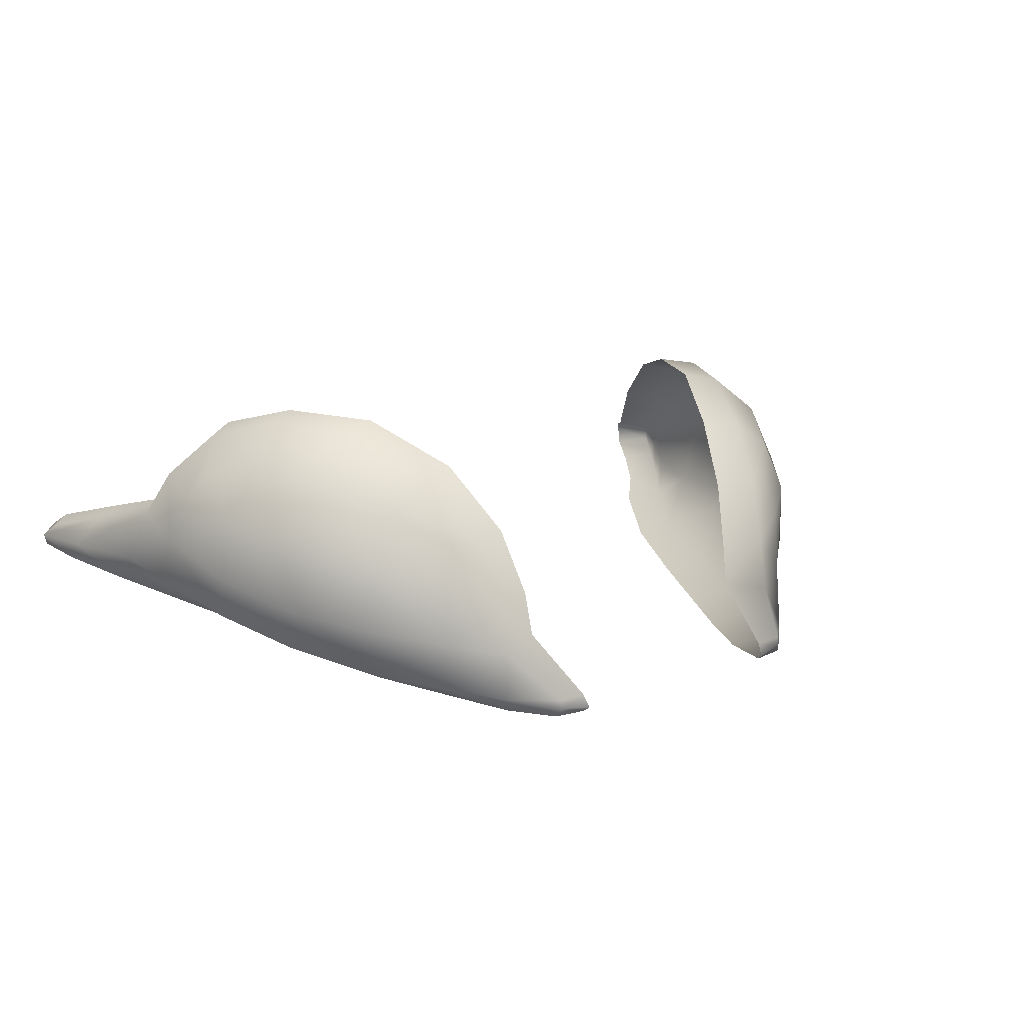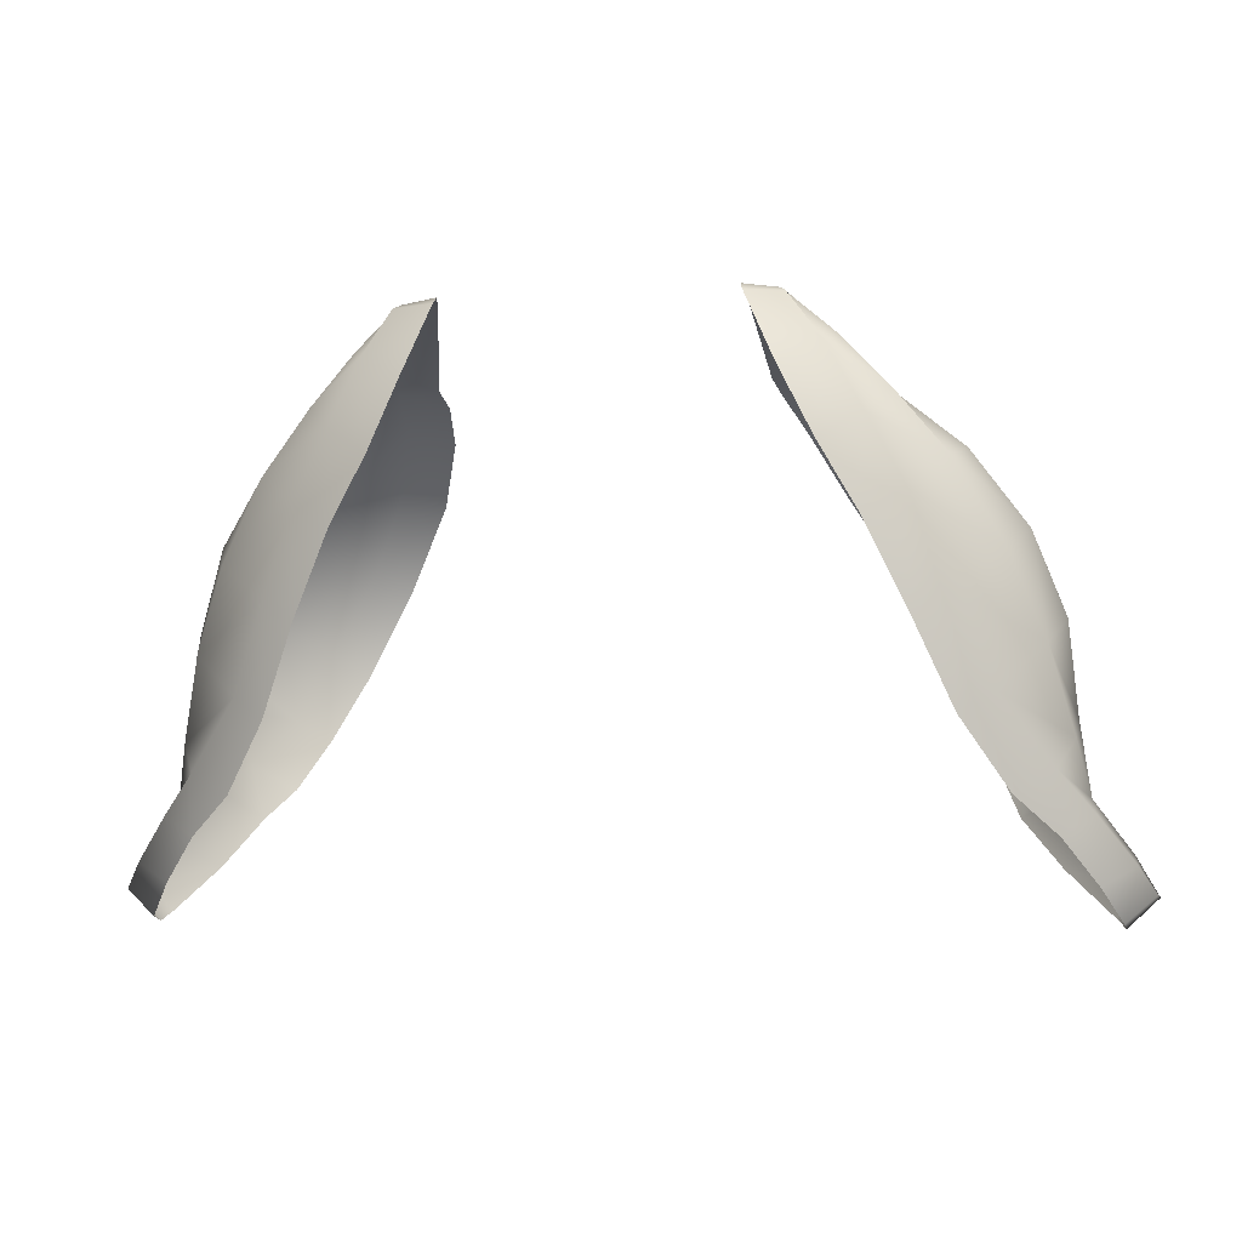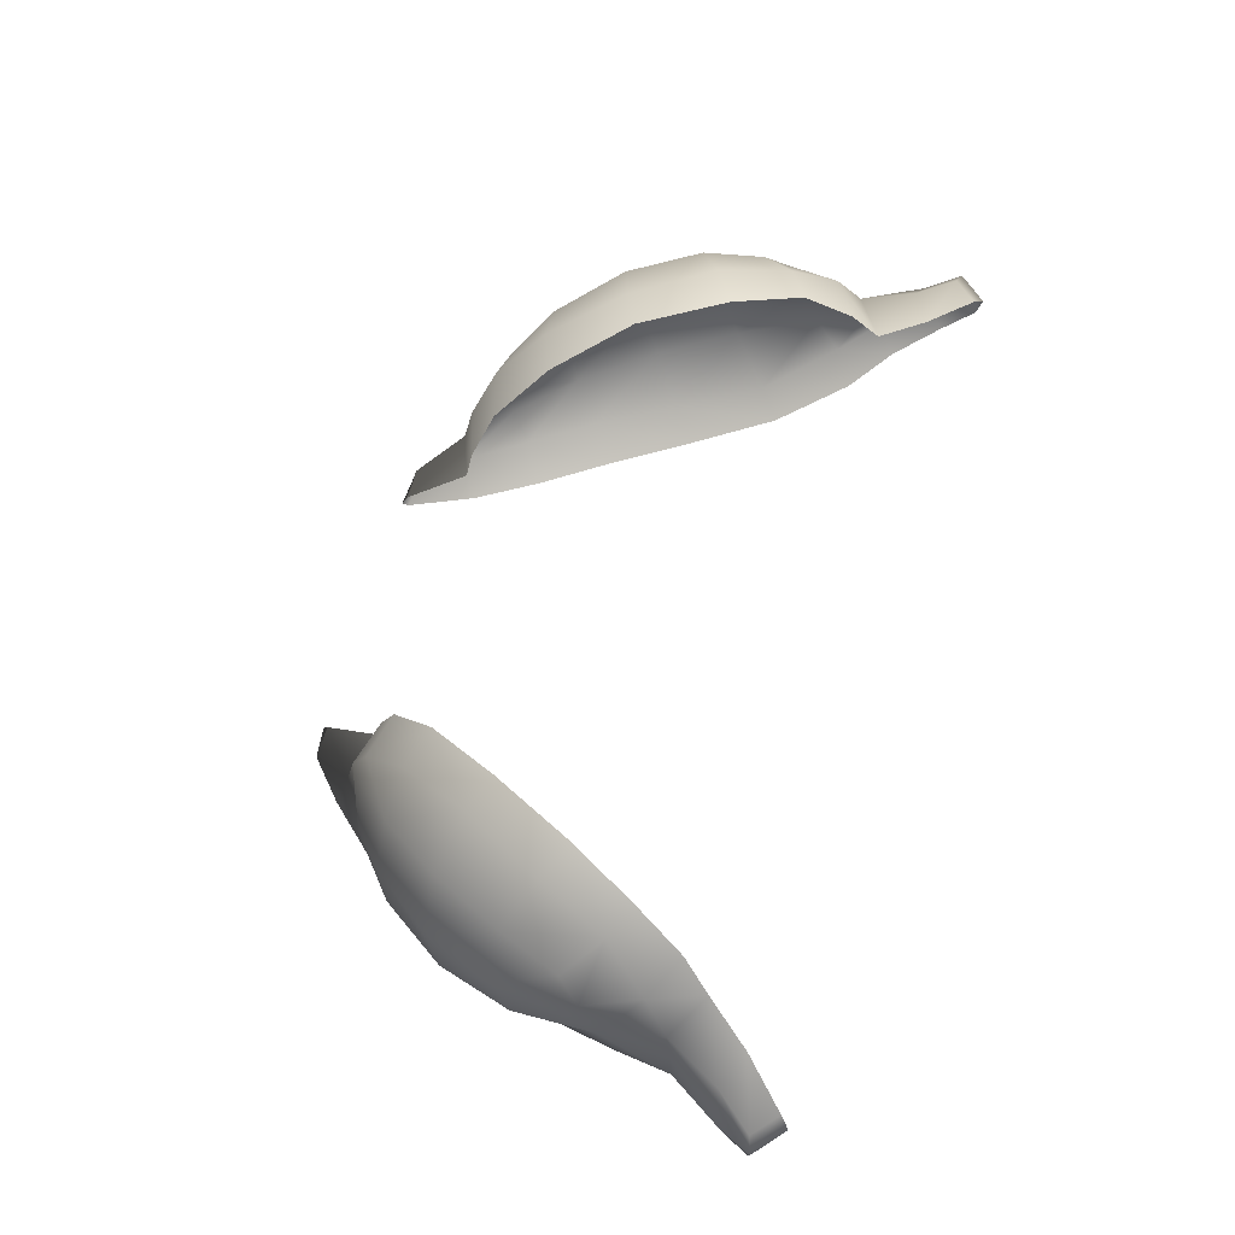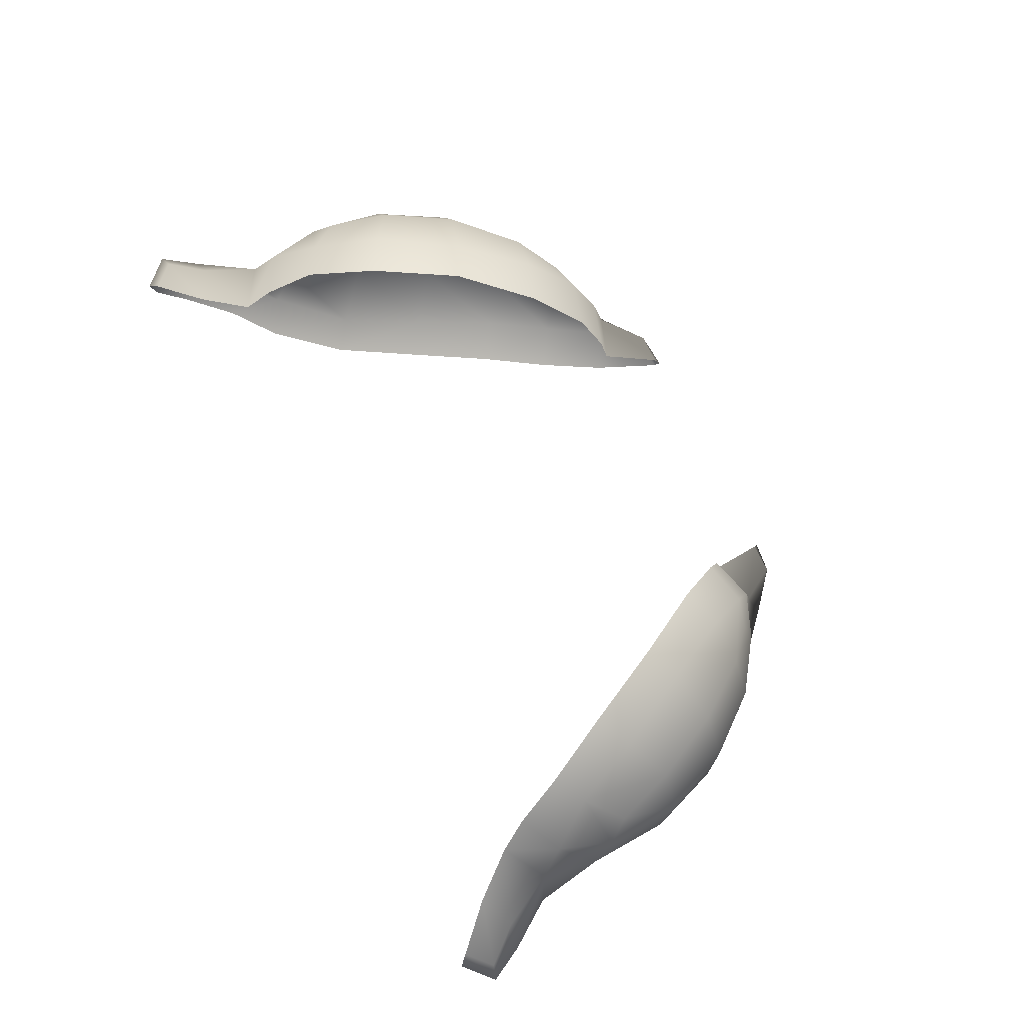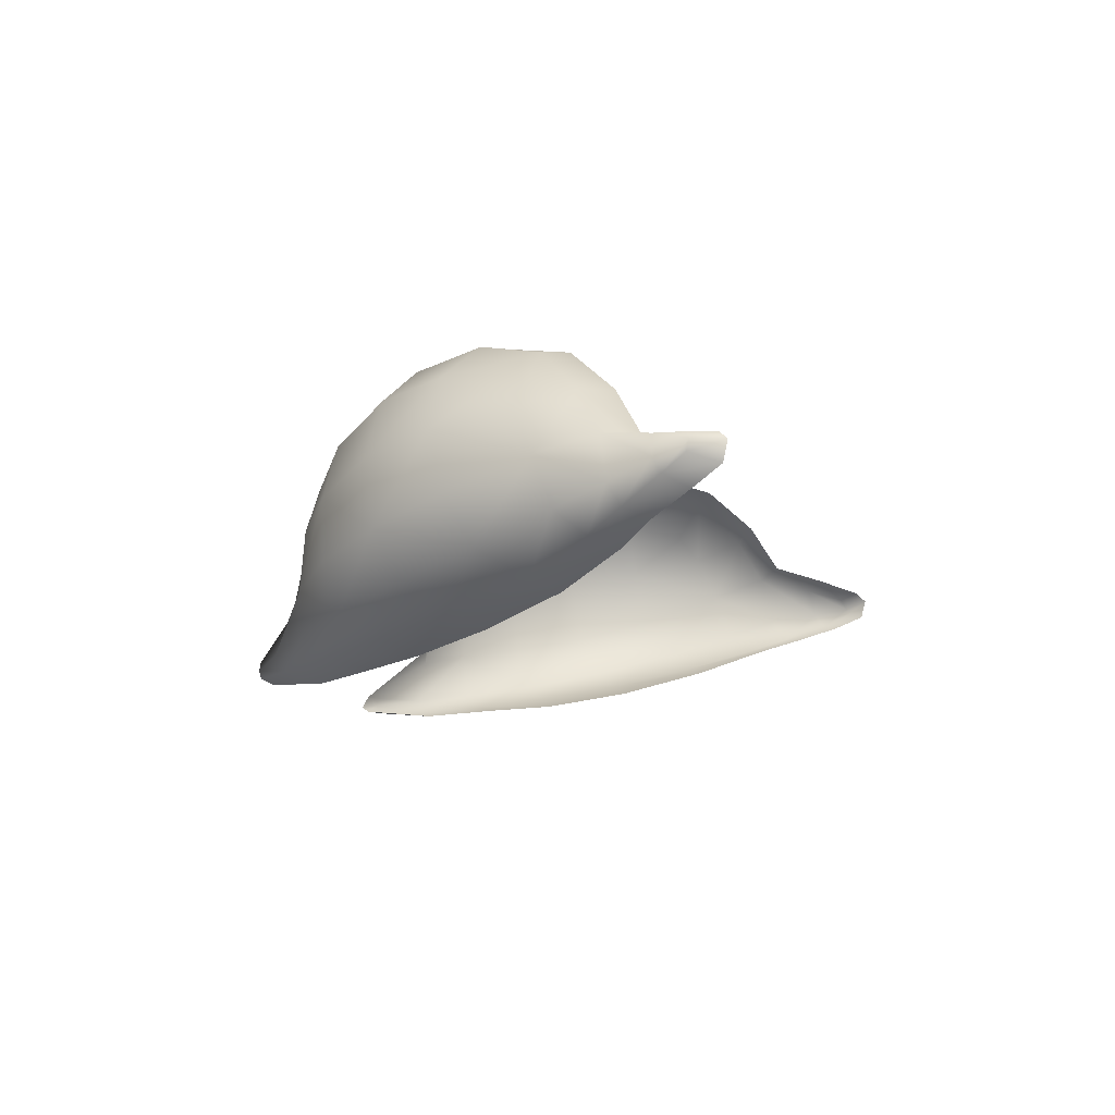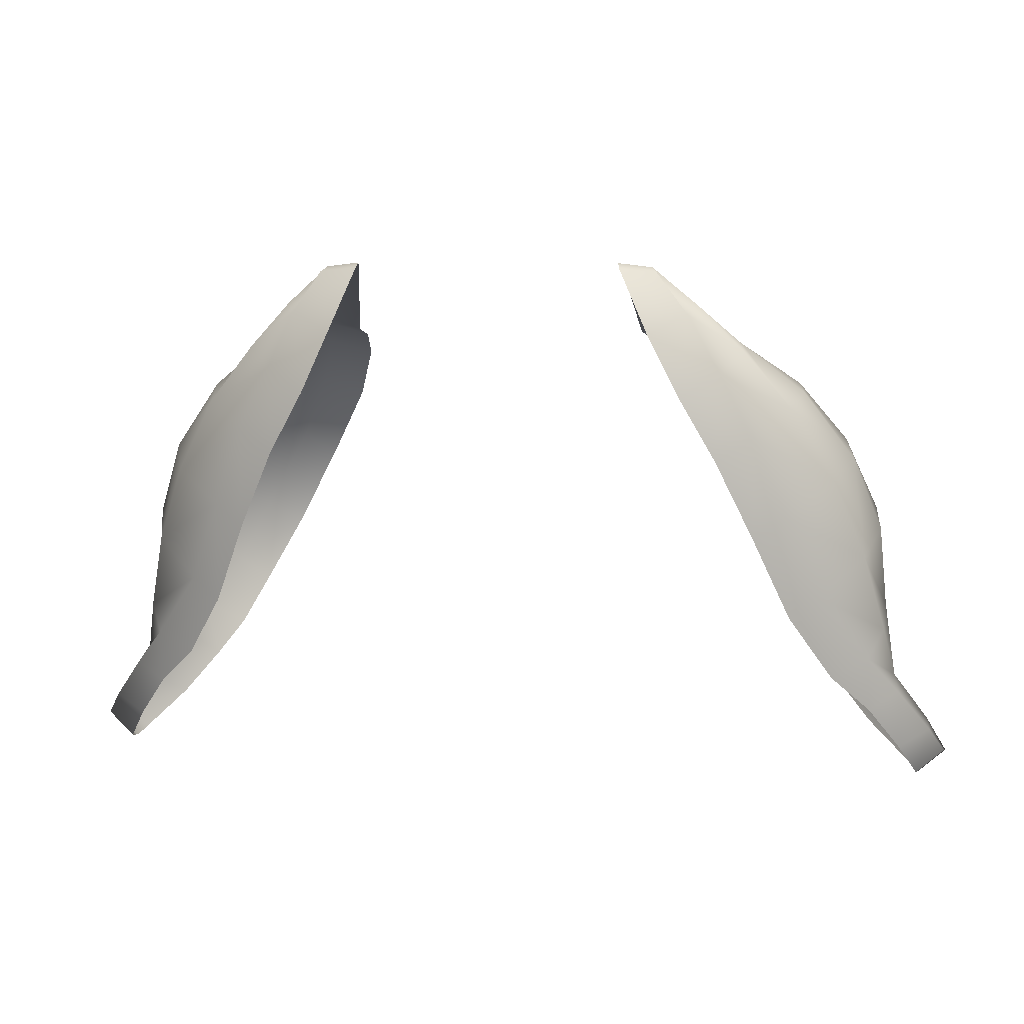
<metadata>
{"format":"obj","ext":"obj","renderer":"f3d","projection":"perspective","resolution":1024,"background":"white","views":[{"elev":13.0,"azim":-41.4,"up":"+Y"},{"elev":-4.8,"azim":12.2,"up":"+Z"},{"elev":64.8,"azim":105.0,"up":"+Y"},{"elev":73.8,"azim":-115.6,"up":"+Y"},{"elev":-10.4,"azim":105.8,"up":"+Y"},{"elev":7.9,"azim":10.6,"up":"+Z"}]}
</metadata>
<code>
g pm0676_18_Eye7Skin
v 0.0918 0.9648 0.4754
v 0.09917 0.9749 0.4888
v 0.08797 0.9772 0.4827
v 0.083 0.9885 0.495
v 0.09126 0.9867 0.5001
v 0.07394 0.9931 0.5122
v 0.1032 0.9631 0.4825
v 0.1054 0.9586 0.4979
v 0.1035 0.9706 0.5033
v 0.1109 0.9602 0.4685
v 0.1015 0.962 0.4638
v 0.119 0.9581 0.459
v 0.1128 0.9591 0.4531
v 0.1227 0.9555 0.4578
v 0.1152 0.9567 0.4507
v 0.1173 0.9534 0.4673
v 0.1222 0.9528 0.4585
v 0.1148 0.9515 0.452
v 0.118 0.9494 0.465
v 0.1098 0.9473 0.4602
v 0.1094 0.9443 0.4761
v 0.1016 0.9427 0.4712
v 0.1082 0.9504 0.4799
v 0.1009 0.9398 0.4862
v 0.09129 0.9383 0.4807
v 0.105 0.9456 0.4933
v 0.08775 0.933 0.5038
v 0.07994 0.9307 0.4982
v 0.0995 0.9389 0.514
v 0.07901 0.9273 0.5258
v 0.07043 0.9239 0.5201
v 0.07031 0.923 0.5471
v 0.06045 0.9195 0.5413
v 0.09123 0.9329 0.5345
v 0.09584 0.9453 0.5402
v 0.1035 0.9512 0.5202
v 0.1021 0.967 0.5243
v 0.06124 0.9204 0.564
v 0.05097 0.9177 0.5579
v 0.07971 0.9281 0.5546
v 0.05294 0.918 0.5797
v 0.04276 0.9157 0.5744
v 0.09972 0.9776 0.5087
v 0.09425 0.9815 0.524
v 0.09342 0.963 0.5436
v 0.06698 0.9248 0.5698
v 0.06585 0.9366 0.5712
v 0.08241 0.9407 0.5581
v 0.08049 0.9569 0.5595
v 0.04491 0.9172 0.5904
v 0.0353 0.9169 0.5912
v 0.04358 0.9195 0.5917
v 0.03475 0.9181 0.5927
v 0.03542 0.9214 0.5911
v 0.0551 0.922 0.582
v 0.04374 0.9217 0.5912
v 0.05171 0.933 0.5789
v 0.03907 0.9352 0.5743
v 0.05232 0.9467 0.5759
v 0.03977 0.9465 0.5723
v 0.06519 0.9519 0.5701
v 0.05557 0.9638 0.5695
v 0.04326 0.9635 0.5664
v 0.05046 0.9803 0.5533
v 0.0635 0.9629 0.5672
v 0.07267 0.9718 0.5586
v 0.06134 0.979 0.5572
v 0.07155 0.9899 0.5383
v 0.06231 0.9917 0.534
v 0.08479 0.9794 0.5423
v 0.08349 0.9916 0.5176
v -0.0918 0.9648 0.4754
v -0.08797 0.9772 0.4827
v -0.09917 0.9749 0.4888
v -0.083 0.9885 0.495
v -0.09126 0.9867 0.5001
v -0.07394 0.9931 0.5122
v -0.1032 0.9631 0.4825
v -0.1054 0.9586 0.4979
v -0.1035 0.9706 0.5033
v -0.1109 0.9602 0.4685
v -0.1015 0.962 0.4638
v -0.119 0.9581 0.459
v -0.1128 0.9591 0.4531
v -0.1227 0.9555 0.4578
v -0.1152 0.9567 0.4507
v -0.1173 0.9534 0.4673
v -0.1222 0.9528 0.4585
v -0.1148 0.9515 0.452
v -0.118 0.9494 0.465
v -0.1098 0.9473 0.4602
v -0.1094 0.9443 0.4761
v -0.1016 0.9427 0.4712
v -0.1082 0.9504 0.4799
v -0.1009 0.9398 0.4862
v -0.09129 0.9383 0.4807
v -0.105 0.9456 0.4933
v -0.08775 0.933 0.5038
v -0.07994 0.9307 0.4982
v -0.0995 0.9389 0.514
v -0.07901 0.9273 0.5258
v -0.07043 0.9239 0.5201
v -0.07031 0.923 0.5471
v -0.06045 0.9195 0.5413
v -0.09123 0.9329 0.5345
v -0.09584 0.9453 0.5402
v -0.1035 0.9512 0.5202
v -0.1021 0.967 0.5243
v -0.06124 0.9204 0.564
v -0.05097 0.9177 0.5579
v -0.07971 0.9281 0.5546
v -0.05294 0.918 0.5797
v -0.04276 0.9157 0.5744
v -0.09972 0.9776 0.5087
v -0.09425 0.9815 0.524
v -0.09342 0.963 0.5436
v -0.06698 0.9248 0.5698
v -0.06585 0.9366 0.5712
v -0.08241 0.9407 0.5581
v -0.08049 0.9569 0.5595
v -0.04491 0.9172 0.5904
v -0.0353 0.9169 0.5912
v -0.04358 0.9195 0.5917
v -0.03475 0.9181 0.5927
v -0.03542 0.9214 0.5911
v -0.0551 0.922 0.582
v -0.04374 0.9217 0.5912
v -0.05171 0.933 0.5789
v -0.03907 0.9352 0.5743
v -0.05232 0.9467 0.5759
v -0.03977 0.9465 0.5723
v -0.06519 0.9519 0.5701
v -0.05557 0.9638 0.5695
v -0.04326 0.9635 0.5664
v -0.05046 0.9803 0.5533
v -0.0635 0.9629 0.5672
v -0.07267 0.9718 0.5586
v -0.06134 0.979 0.5572
v -0.07155 0.9899 0.5383
v -0.06231 0.9917 0.534
v -0.08479 0.9794 0.5423
v -0.08349 0.9916 0.5176
g pm0676_18_Eye7Skin_0
f 3 2 1
f 3 4 2
f 4 5 2
f 4 6 5
f 2 7 1
f 8 7 2
f 9 2 5
f 9 8 2
f 7 10 1
f 10 11 1
f 10 12 11
f 12 13 11
f 13 12 14
f 14 12 10
f 15 13 14
f 16 10 7
f 16 14 10
f 15 14 17
f 18 15 17
f 19 17 14
f 18 17 19
f 16 19 14
f 20 18 19
f 20 19 21
f 21 19 16
f 22 20 21
f 23 16 7
f 23 21 16
f 23 7 8
f 21 24 22
f 24 21 23
f 24 25 22
f 26 24 23
f 26 23 8
f 24 27 25
f 24 26 27
f 27 28 25
f 26 29 27
f 26 8 29
f 27 30 28
f 30 27 29
f 30 31 28
f 30 32 31
f 32 33 31
f 34 30 29
f 30 34 32
f 34 29 35
f 8 36 29
f 29 36 35
f 37 36 8
f 35 36 37
f 9 37 8
f 32 38 33
f 38 39 33
f 34 40 32
f 34 35 40
f 38 32 40
f 38 41 39
f 41 42 39
f 9 43 37
f 43 9 5
f 43 44 37
f 43 5 44
f 45 35 37
f 45 37 44
f 46 38 40
f 38 46 41
f 46 40 47
f 35 48 40
f 40 48 47
f 49 48 35
f 45 49 35
f 47 48 49
f 41 50 42
f 50 51 42
f 51 50 52
f 52 50 41
f 53 51 52
f 53 52 54
f 46 55 41
f 55 52 41
f 46 47 55
f 52 56 54
f 56 52 55
f 54 56 57
f 57 56 55
f 47 57 55
f 58 54 57
f 58 57 59
f 59 57 47
f 60 58 59
f 61 59 47
f 61 47 49
f 60 59 62
f 63 60 62
f 63 62 64
f 61 65 59
f 65 62 59
f 65 61 66
f 61 49 66
f 65 66 62
f 62 67 64
f 66 67 62
f 64 67 68
f 68 67 66
f 69 64 68
f 69 68 6
f 70 66 49
f 70 68 66
f 45 70 49
f 70 45 44
f 70 44 68
f 68 71 6
f 44 71 68
f 6 71 5
f 5 71 44
f 74 73 72
f 75 73 74
f 76 75 74
f 77 75 76
f 78 74 72
f 78 79 74
f 74 80 76
f 79 80 74
f 81 78 72
f 82 81 72
f 83 81 82
f 84 83 82
f 83 84 85
f 83 85 81
f 84 86 85
f 81 87 78
f 85 87 81
f 85 86 88
f 86 89 88
f 88 90 85
f 88 89 90
f 90 87 85
f 89 91 90
f 90 91 92
f 90 92 87
f 91 93 92
f 87 94 78
f 92 94 87
f 78 94 79
f 95 92 93
f 92 95 94
f 96 95 93
f 95 97 94
f 94 97 79
f 98 95 96
f 97 95 98
f 99 98 96
f 100 97 98
f 79 97 100
f 101 98 99
f 98 101 100
f 102 101 99
f 103 101 102
f 104 103 102
f 101 105 100
f 105 101 103
f 100 105 106
f 107 79 100
f 107 100 106
f 107 108 79
f 107 106 108
f 108 80 79
f 109 103 104
f 110 109 104
f 111 105 103
f 106 105 111
f 103 109 111
f 112 109 110
f 113 112 110
f 114 80 108
f 80 114 76
f 115 114 108
f 76 114 115
f 106 116 108
f 108 116 115
f 109 117 111
f 117 109 112
f 111 117 118
f 119 106 111
f 119 111 118
f 119 120 106
f 120 116 106
f 119 118 120
f 121 112 113
f 122 121 113
f 121 122 123
f 121 123 112
f 122 124 123
f 123 124 125
f 126 117 112
f 123 126 112
f 118 117 126
f 127 123 125
f 123 127 126
f 127 125 128
f 127 128 126
f 128 118 126
f 125 129 128
f 128 129 130
f 128 130 118
f 129 131 130
f 130 132 118
f 118 132 120
f 130 131 133
f 131 134 133
f 133 134 135
f 136 132 130
f 133 136 130
f 132 136 137
f 120 132 137
f 137 136 133
f 138 133 135
f 138 137 133
f 138 135 139
f 138 139 137
f 135 140 139
f 139 140 77
f 137 141 120
f 139 141 137
f 141 116 120
f 116 141 115
f 115 141 139
f 142 139 77
f 142 115 139
f 142 77 76
f 142 76 115

</code>
